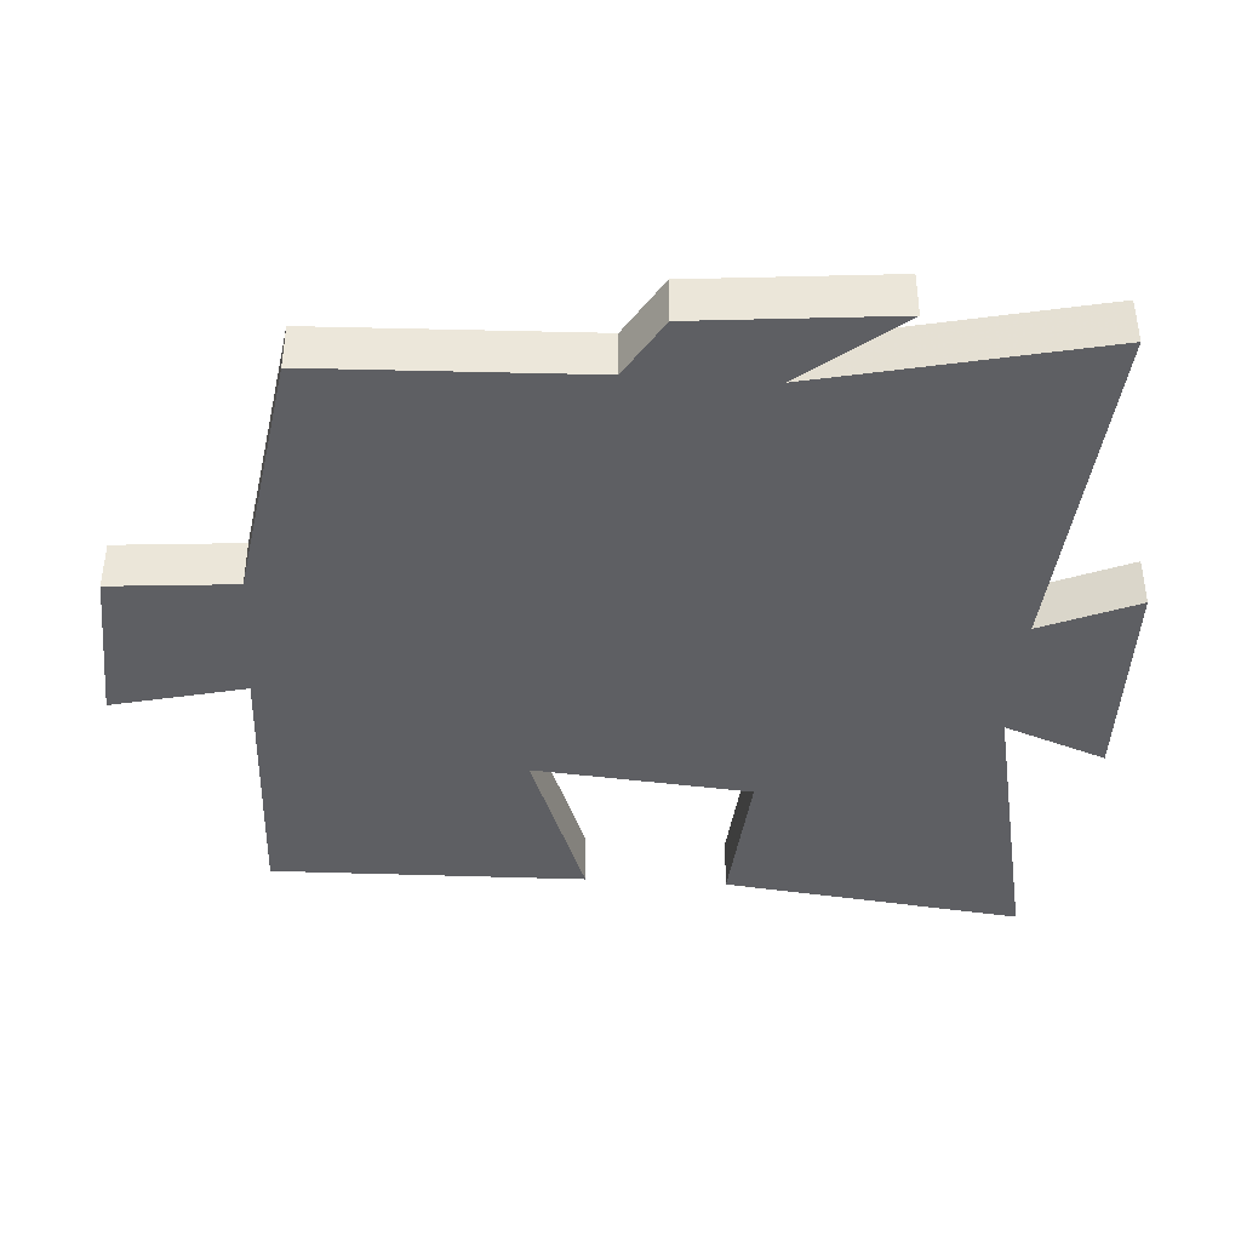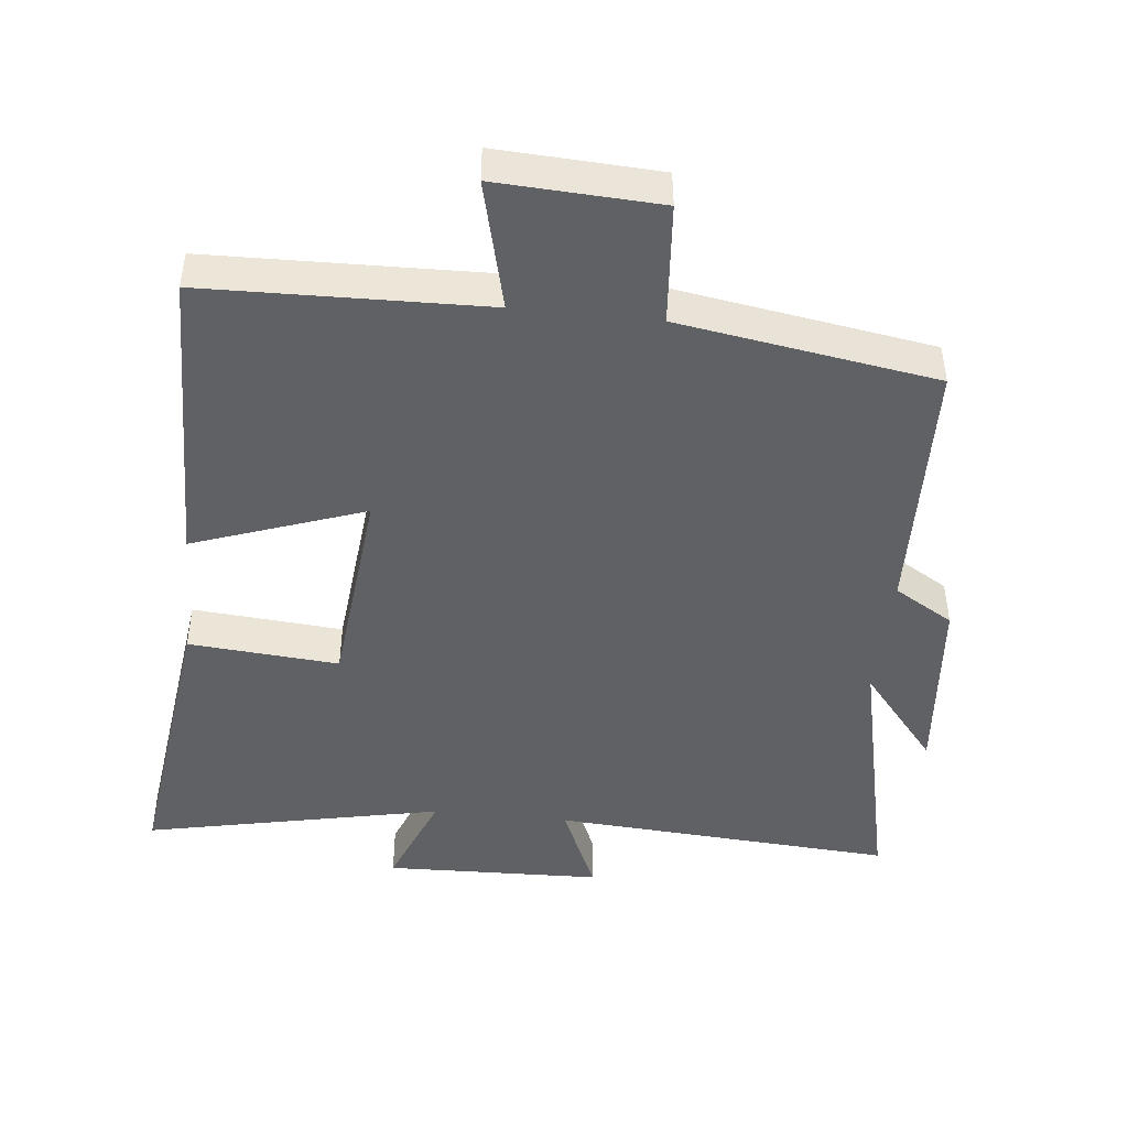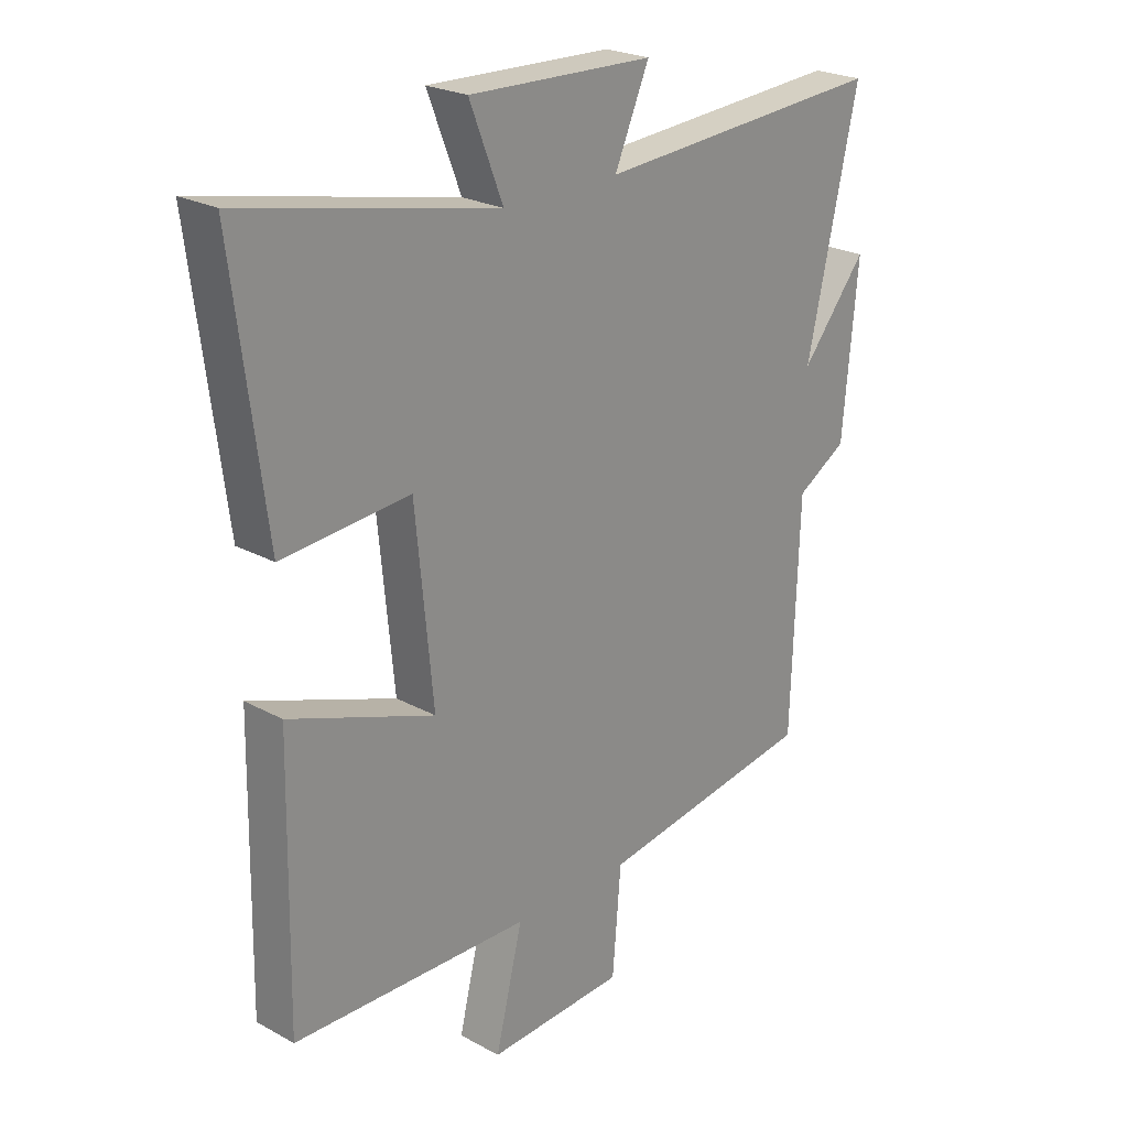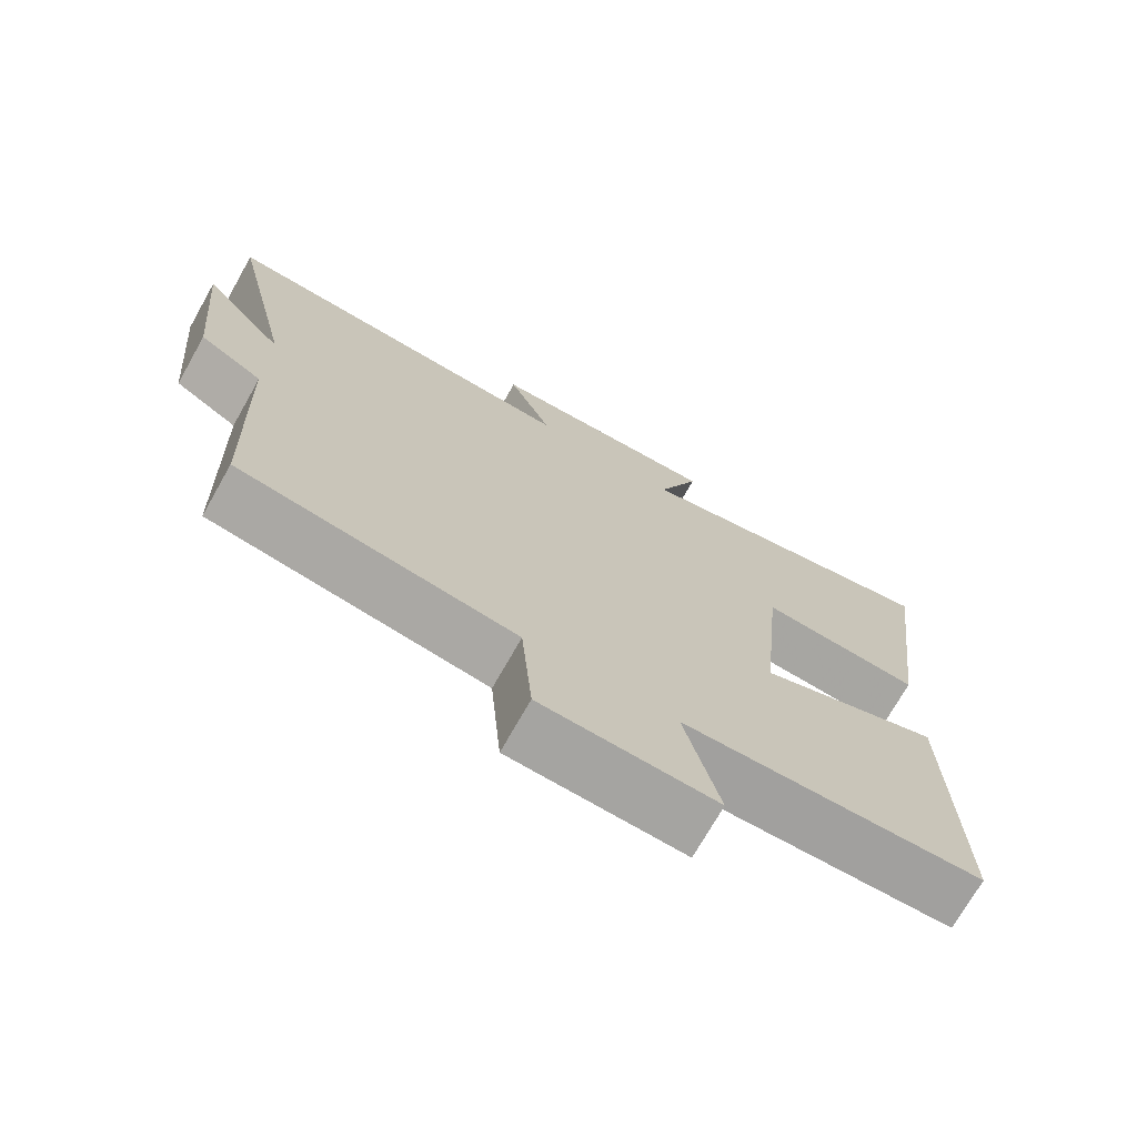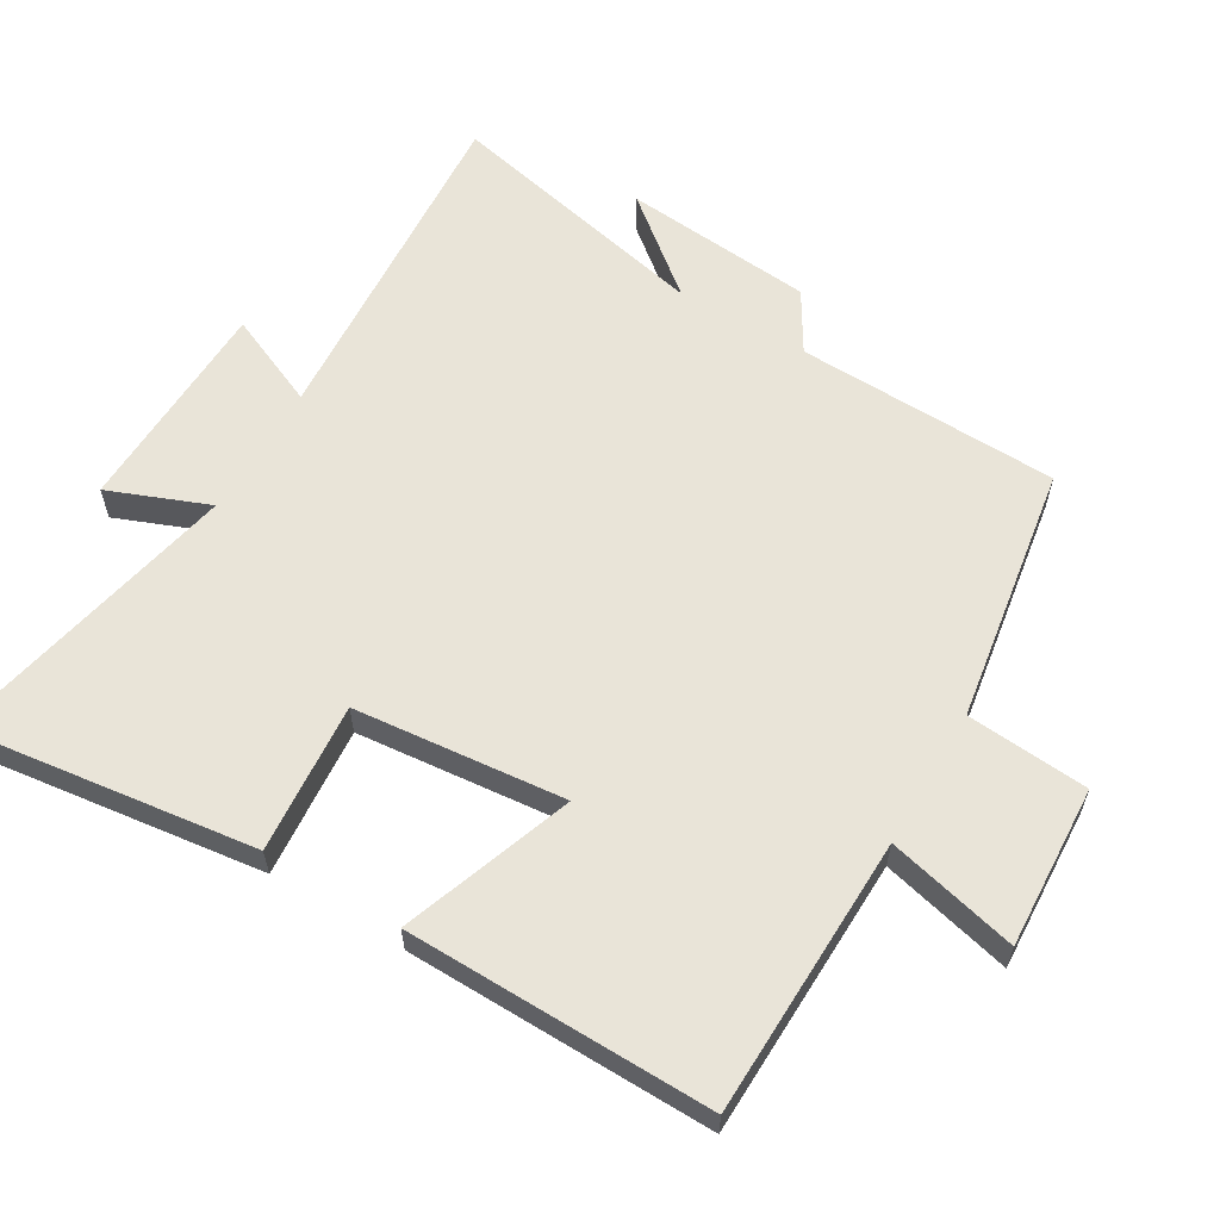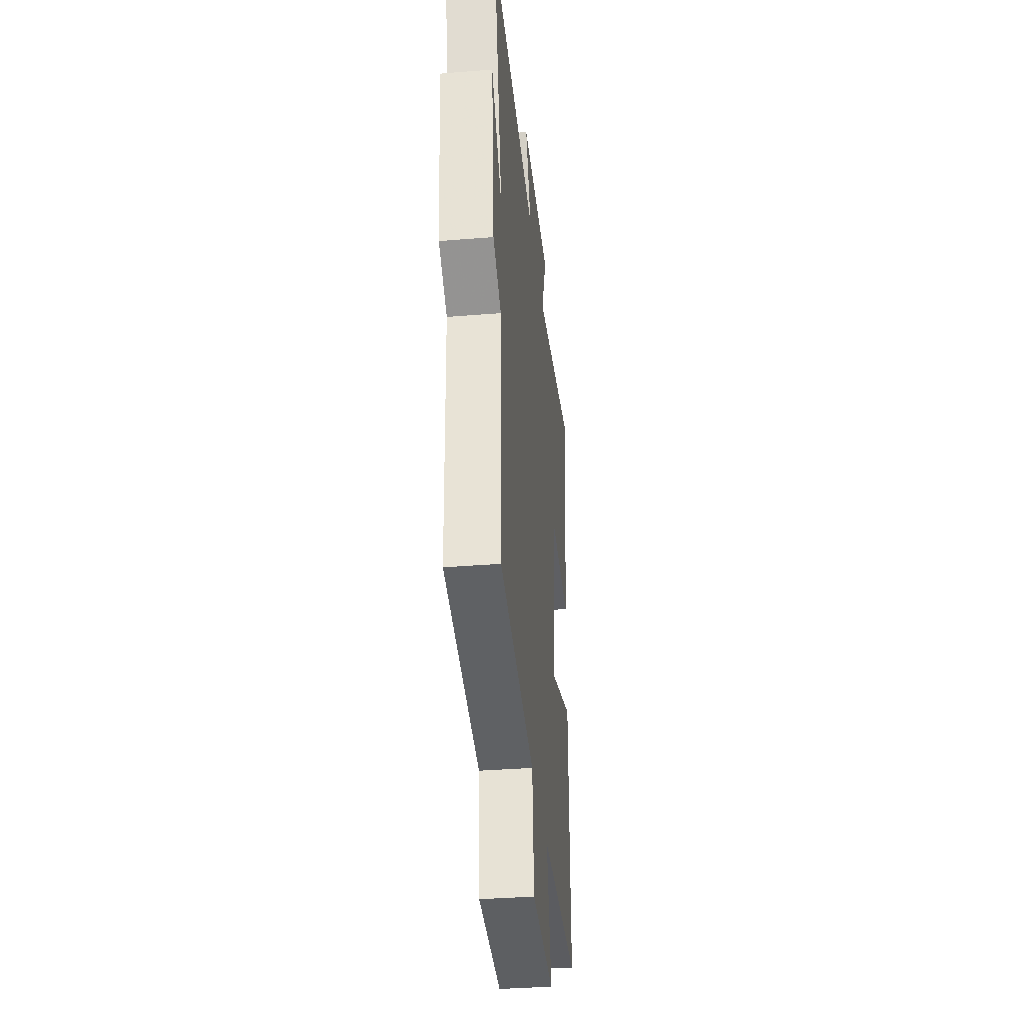
<metadata>
{"format":"obj","ext":"obj","renderer":"f3d","projection":"perspective","resolution":1024,"background":"white","views":[{"elev":-40.8,"azim":-93.6,"up":"+Y"},{"elev":-45.7,"azim":173.9,"up":"+Y"},{"elev":23.8,"azim":132.4,"up":"+Z"},{"elev":-72.4,"azim":-29.5,"up":"+Z"},{"elev":60.3,"azim":120.5,"up":"+Y"},{"elev":-36.6,"azim":-84.0,"up":"+Z"}]}
</metadata>
<code>
v 0.508 0.07 -0.489
v 0.097 0.07 -0.5
v 0.144 0.07 -0.691
v -0.094 0.07 -0.679
v -0.109 0.07 -0.5
v -0.487 0.07 -0.44
v -0.5 0.07 -0.054
v -0.587 0.07 -0.002
v -0.613 0.07 0.278
v -0.5 0.07 0.14
v -0.589 0.07 0.534
v -0.086 0.07 0.5
v -0.146 0.07 0.637
v 0.174 0.07 0.647
v 0.116 0.07 0.5
v 0.555 0.07 0.593
v 0.5 0.07 0.163
v 0.279 0.07 0.181
v 0.249 0.07 -0.129
v 0.5 0.07 -0.039
v 0.508 0 -0.489
v 0.097 0 -0.5
v 0.144 0 -0.691
v -0.094 0 -0.679
v -0.109 0 -0.5
v -0.487 0 -0.44
v -0.5 0 -0.054
v -0.587 0 -0.002
v -0.613 0 0.278
v -0.5 0 0.14
v -0.589 0 0.534
v -0.086 0 0.5
v -0.146 0 0.637
v 0.174 0 0.647
v 0.116 0 0.5
v 0.555 0 0.593
v 0.5 0 0.163
v 0.279 0 0.181
v 0.249 0 -0.129
v 0.5 0 -0.039
f 19 20 1 2
f 18 19 2
f 15 16 17 18
f 15 18 2
f 12 13 14 15
f 12 15 2
f 10 11 12 2
f 7 8 9 10
f 7 10 2
f 6 7 2
f 5 6 2
f 2 3 4 5
f 22 21 40 39
f 22 39 38
f 38 37 36 35
f 22 38 35
f 35 34 33 32
f 22 35 32
f 22 32 31 30
f 30 29 28 27
f 22 30 27
f 22 27 26
f 22 26 25
f 25 24 23 22
f 1 21 22 2
f 2 22 23 3
f 3 23 24 4
f 4 24 25 5
f 5 25 26 6
f 6 26 27 7
f 7 27 28 8
f 8 28 29 9
f 9 29 30 10
f 10 30 31 11
f 11 31 32 12
f 12 32 33 13
f 13 33 34 14
f 14 34 35 15
f 15 35 36 16
f 16 36 37 17
f 17 37 38 18
f 18 38 39 19
f 19 39 40 20
f 20 40 21 1

</code>
